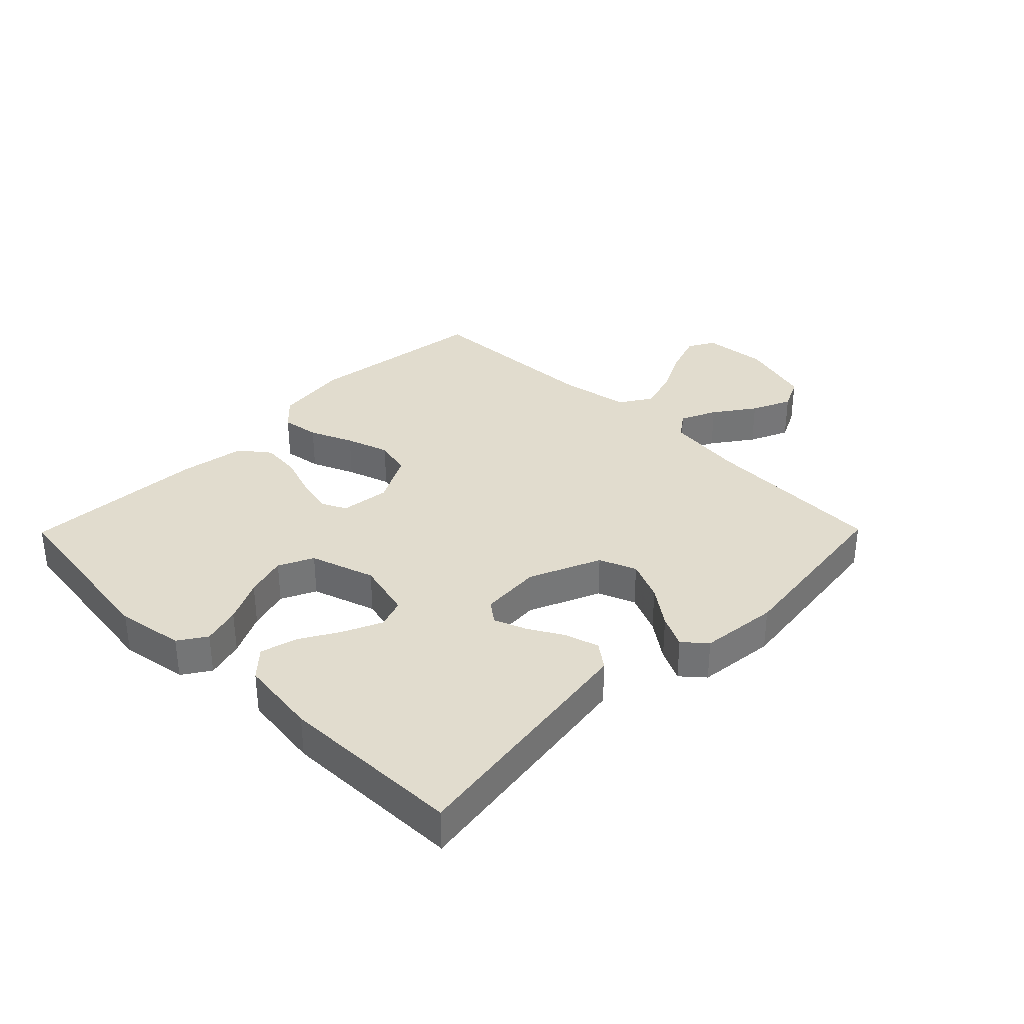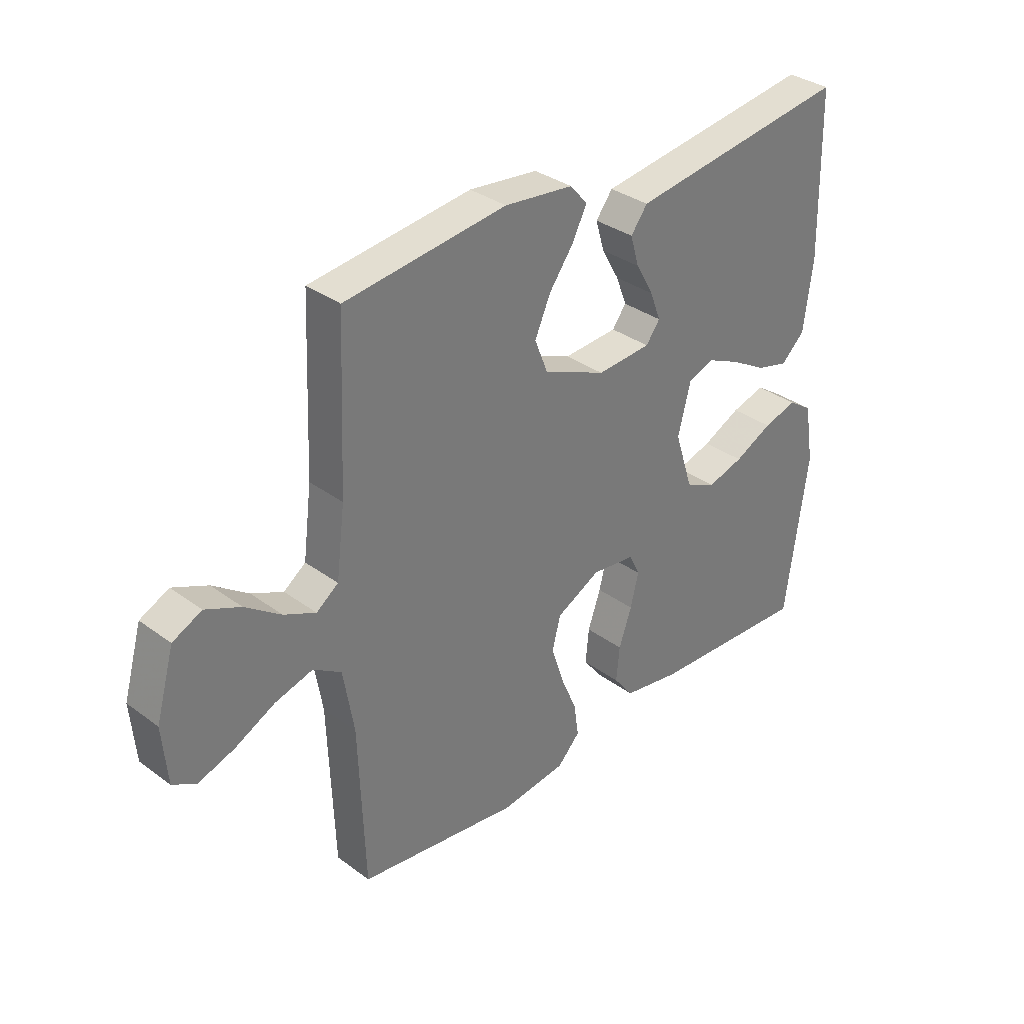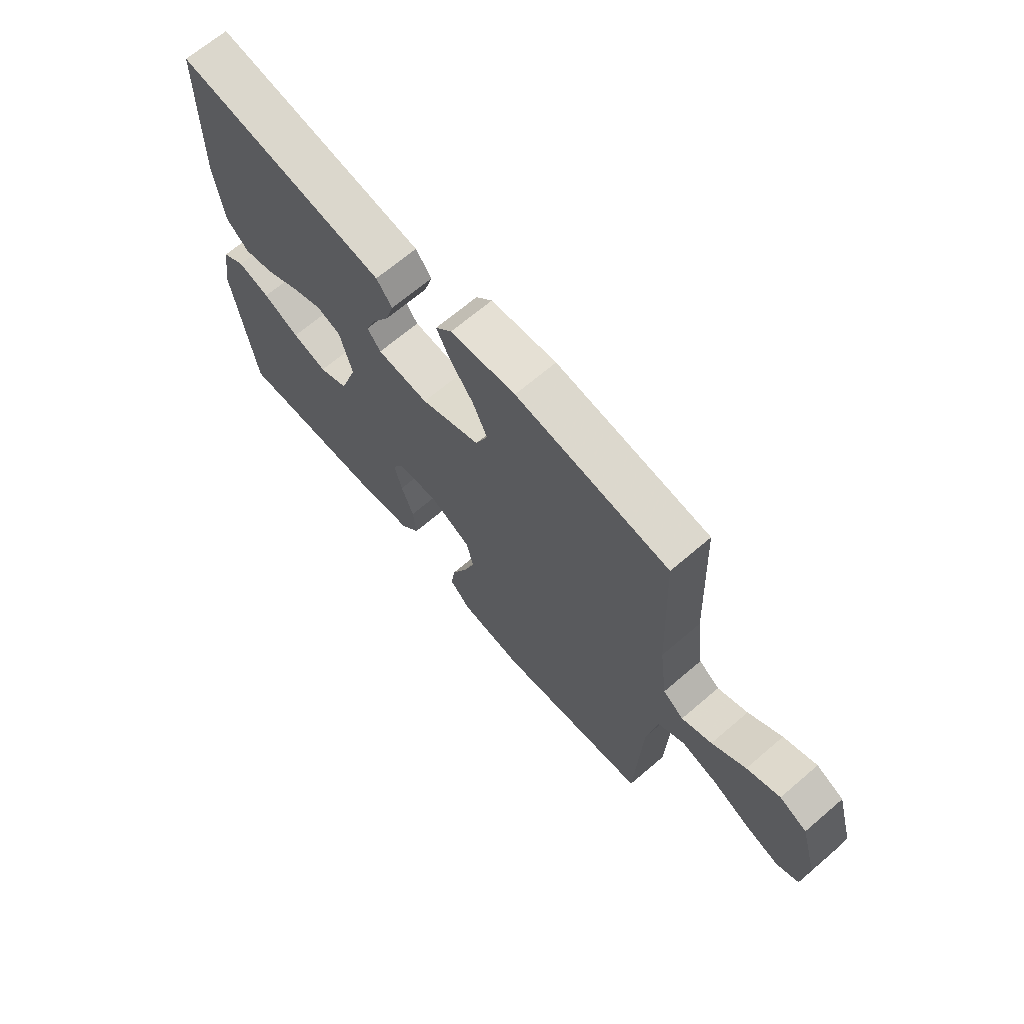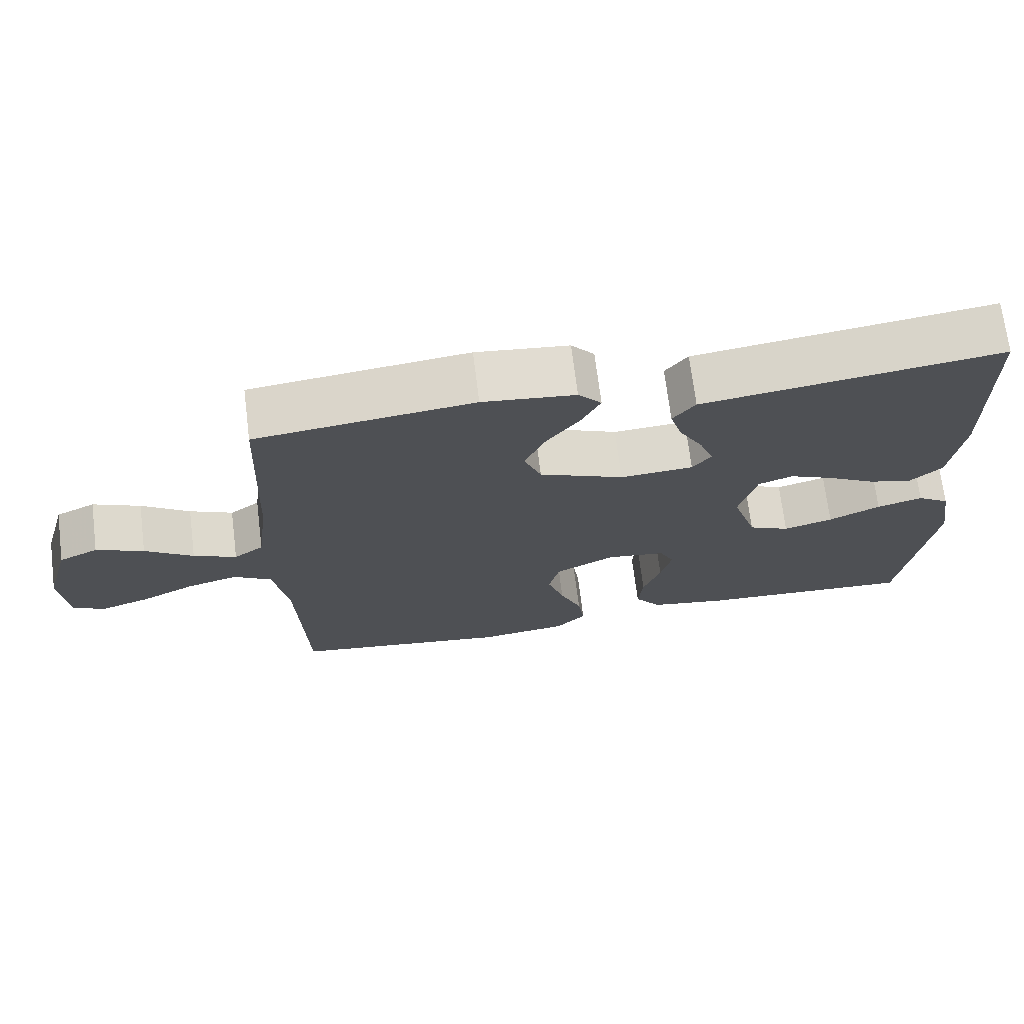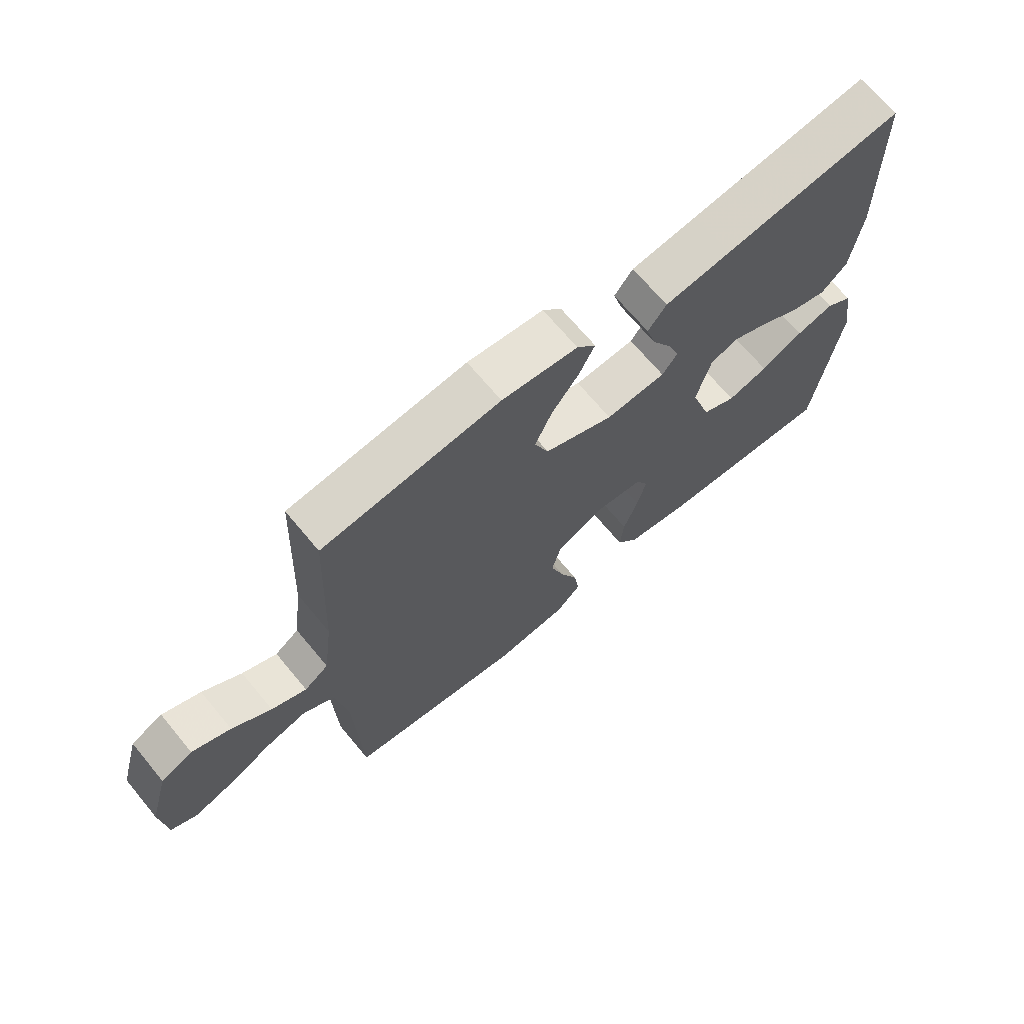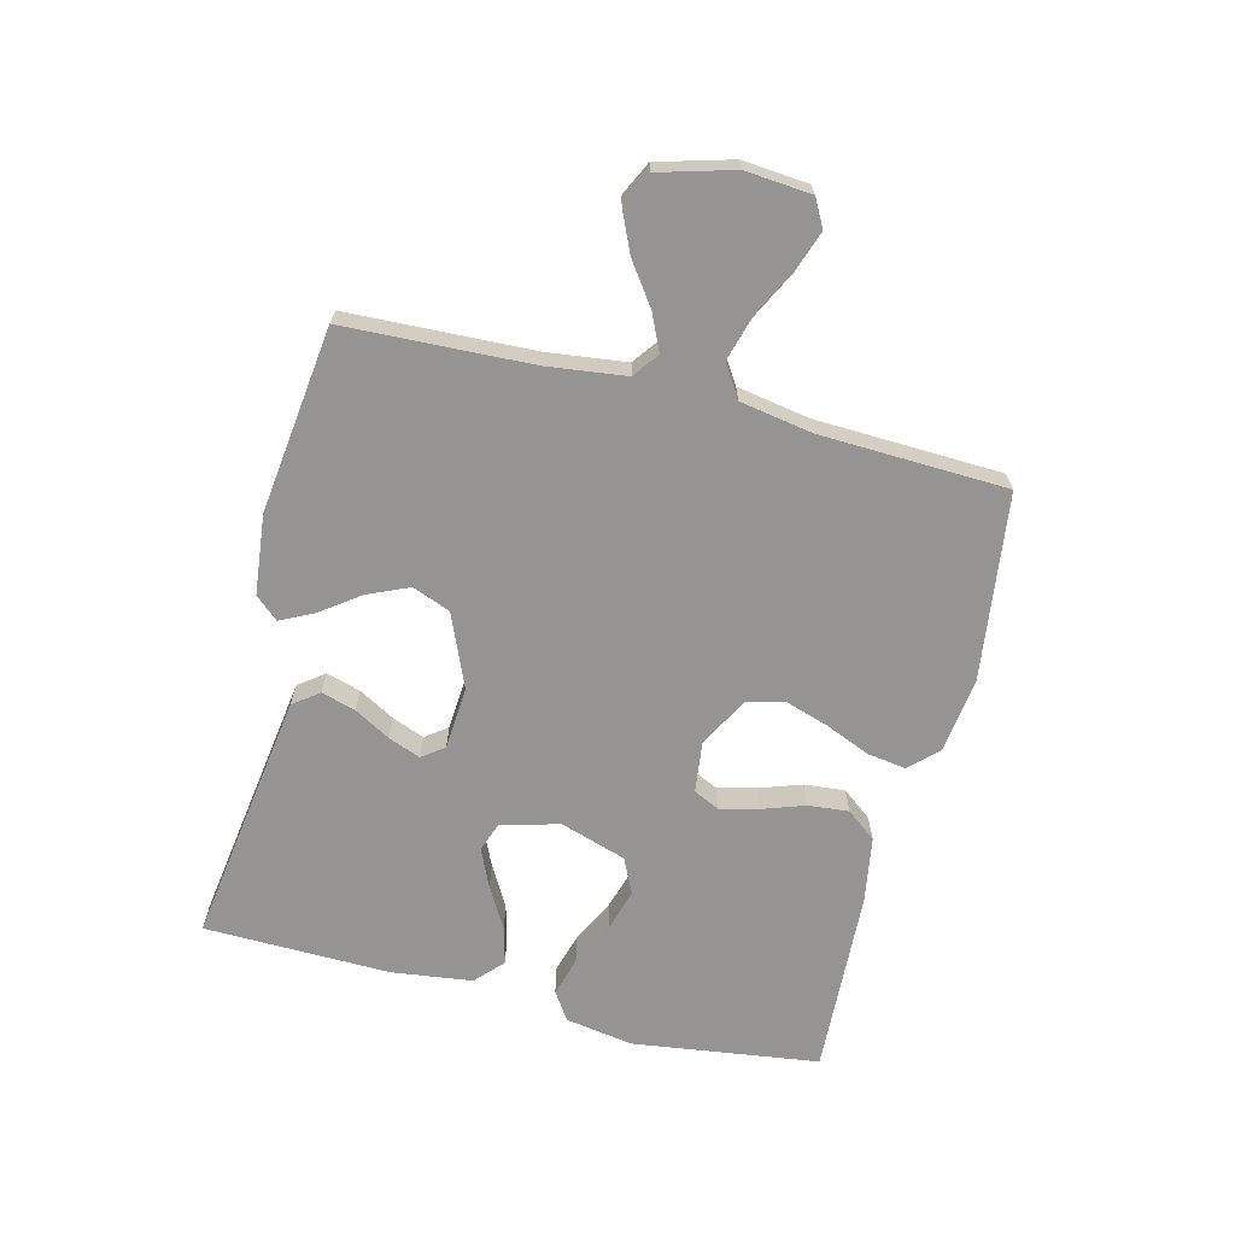
<metadata>
{"format":"obj","ext":"obj","renderer":"f3d","projection":"perspective","resolution":1024,"background":"white","views":[{"elev":34.0,"azim":-45.4,"up":"+Y"},{"elev":33.6,"azim":135.1,"up":"+Z"},{"elev":67.7,"azim":49.4,"up":"+Z"},{"elev":70.6,"azim":172.9,"up":"+Z"},{"elev":68.7,"azim":140.3,"up":"+Z"},{"elev":-67.2,"azim":75.8,"up":"+Y"}]}
</metadata>
<code>
v -0.5 0.07 -0.5
v -0.541 0.07 -0.2
v -0.523 0.07 -0.09
v -0.478 0.07 -0.06
v -0.415 0.07 -0.078
v -0.344 0.07 -0.113
v -0.276 0.07 -0.133
v -0.219 0.07 -0.106
v -0.185 0.07 0
v -0.209 0.07 0.094
v -0.257 0.07 0.111
v -0.319 0.07 0.083
v -0.385 0.07 0.045
v -0.445 0.07 0.029
v -0.489 0.07 0.07
v -0.506 0.07 0.2
v -0.5 0.07 0.5
v -0.2 0.07 0.457
v -0.089 0.07 0.441
v -0.058 0.07 0.4
v -0.074 0.07 0.345
v -0.107 0.07 0.287
v -0.127 0.07 0.235
v -0.101 0.07 0.2
v 0 0.07 0.193
v 0.117 0.07 0.243
v 0.141 0.07 0.304
v 0.112 0.07 0.37
v 0.066 0.07 0.433
v 0.04 0.07 0.486
v 0.072 0.07 0.523
v 0.2 0.07 0.537
v 0.5 0.07 0.5
v 0.513 0.07 0.2
v 0.529 0.07 0.073
v 0.57 0.07 0.043
v 0.629 0.07 0.07
v 0.695 0.07 0.117
v 0.76 0.07 0.146
v 0.814 0.07 0.12
v 0.848 0.07 0
v 0.839 0.07 -0.106
v 0.795 0.07 -0.13
v 0.728 0.07 -0.107
v 0.653 0.07 -0.069
v 0.583 0.07 -0.049
v 0.531 0.07 -0.082
v 0.511 0.07 -0.2
v 0.5 0.07 -0.5
v 0.2 0.07 -0.54
v 0.077 0.07 -0.524
v 0.035 0.07 -0.48
v 0.044 0.07 -0.418
v 0.074 0.07 -0.347
v 0.097 0.07 -0.276
v 0.082 0.07 -0.215
v 0 0.07 -0.172
v -0.081 0.07 -0.182
v -0.101 0.07 -0.223
v -0.086 0.07 -0.285
v -0.062 0.07 -0.354
v -0.056 0.07 -0.419
v -0.093 0.07 -0.467
v -0.2 0.07 -0.485
v -0.5 0 -0.5
v -0.541 0 -0.2
v -0.523 0 -0.09
v -0.478 0 -0.06
v -0.415 0 -0.078
v -0.344 0 -0.113
v -0.276 0 -0.133
v -0.219 0 -0.106
v -0.185 0 0
v -0.209 0 0.094
v -0.257 0 0.111
v -0.319 0 0.083
v -0.385 0 0.045
v -0.445 0 0.029
v -0.489 0 0.07
v -0.506 0 0.2
v -0.5 0 0.5
v -0.2 0 0.457
v -0.089 0 0.441
v -0.058 0 0.4
v -0.074 0 0.345
v -0.107 0 0.287
v -0.127 0 0.235
v -0.101 0 0.2
v 0 0 0.193
v 0.117 0 0.243
v 0.141 0 0.304
v 0.112 0 0.37
v 0.066 0 0.433
v 0.04 0 0.486
v 0.072 0 0.523
v 0.2 0 0.537
v 0.5 0 0.5
v 0.513 0 0.2
v 0.529 0 0.073
v 0.57 0 0.043
v 0.629 0 0.07
v 0.695 0 0.117
v 0.76 0 0.146
v 0.814 0 0.12
v 0.848 0 0
v 0.839 0 -0.106
v 0.795 0 -0.13
v 0.728 0 -0.107
v 0.653 0 -0.069
v 0.583 0 -0.049
v 0.531 0 -0.082
v 0.511 0 -0.2
v 0.5 0 -0.5
v 0.2 0 -0.54
v 0.077 0 -0.524
v 0.035 0 -0.48
v 0.044 0 -0.418
v 0.074 0 -0.347
v 0.097 0 -0.276
v 0.082 0 -0.215
v 0 0 -0.172
v -0.081 0 -0.182
v -0.101 0 -0.223
v -0.086 0 -0.285
v -0.062 0 -0.354
v -0.056 0 -0.419
v -0.093 0 -0.467
v -0.2 0 -0.485
f 4 5 6
f 3 4 6
f 2 3 6
f 1 2 6
f 64 1 6
f 63 64 6
f 62 63 6
f 61 62 6
f 60 61 6
f 59 60 6 7
f 58 59 7 8
f 57 58 8 9
f 56 57 9 10
f 52 53 54
f 51 52 54
f 50 51 54
f 49 50 54
f 48 49 54
f 47 48 54 55
f 46 47 55 56
f 43 44 45
f 42 43 45
f 41 42 45
f 40 41 45
f 39 40 45
f 38 39 45
f 37 38 45
f 36 37 45 46
f 46 56 10
f 36 46 10
f 35 36 10
f 32 33 34
f 31 32 34
f 30 31 34
f 29 30 34
f 28 29 34
f 27 28 34 35
f 20 21 22
f 19 20 22
f 18 19 22
f 17 18 22
f 16 17 22
f 15 16 22
f 14 15 22
f 13 14 22
f 12 13 22
f 11 12 22 23
f 10 11 23 24
f 26 27 35
f 25 26 35 10
f 10 24 25
f 70 69 68
f 70 68 67
f 70 67 66
f 70 66 65
f 70 65 128
f 70 128 127
f 70 127 126
f 70 126 125
f 70 125 124
f 71 70 124 123
f 72 71 123 122
f 73 72 122 121
f 74 73 121 120
f 118 117 116
f 118 116 115
f 118 115 114
f 118 114 113
f 118 113 112
f 119 118 112 111
f 120 119 111 110
f 109 108 107
f 109 107 106
f 109 106 105
f 109 105 104
f 109 104 103
f 109 103 102
f 109 102 101
f 110 109 101 100
f 74 120 110
f 74 110 100
f 74 100 99
f 98 97 96
f 98 96 95
f 98 95 94
f 98 94 93
f 98 93 92
f 99 98 92 91
f 86 85 84
f 86 84 83
f 86 83 82
f 86 82 81
f 86 81 80
f 86 80 79
f 86 79 78
f 86 78 77
f 86 77 76
f 87 86 76 75
f 88 87 75 74
f 99 91 90
f 74 99 90 89
f 89 88 74
f 1 65 66 2
f 2 66 67 3
f 3 67 68 4
f 4 68 69 5
f 5 69 70 6
f 6 70 71 7
f 7 71 72 8
f 8 72 73 9
f 9 73 74 10
f 10 74 75 11
f 11 75 76 12
f 12 76 77 13
f 13 77 78 14
f 14 78 79 15
f 15 79 80 16
f 16 80 81 17
f 17 81 82 18
f 18 82 83 19
f 19 83 84 20
f 20 84 85 21
f 21 85 86 22
f 22 86 87 23
f 23 87 88 24
f 24 88 89 25
f 25 89 90 26
f 26 90 91 27
f 27 91 92 28
f 28 92 93 29
f 29 93 94 30
f 30 94 95 31
f 31 95 96 32
f 32 96 97 33
f 33 97 98 34
f 34 98 99 35
f 35 99 100 36
f 36 100 101 37
f 37 101 102 38
f 38 102 103 39
f 39 103 104 40
f 40 104 105 41
f 41 105 106 42
f 42 106 107 43
f 43 107 108 44
f 44 108 109 45
f 45 109 110 46
f 46 110 111 47
f 47 111 112 48
f 48 112 113 49
f 49 113 114 50
f 50 114 115 51
f 51 115 116 52
f 52 116 117 53
f 53 117 118 54
f 54 118 119 55
f 55 119 120 56
f 56 120 121 57
f 57 121 122 58
f 58 122 123 59
f 59 123 124 60
f 60 124 125 61
f 61 125 126 62
f 62 126 127 63
f 63 127 128 64
f 64 128 65 1

</code>
